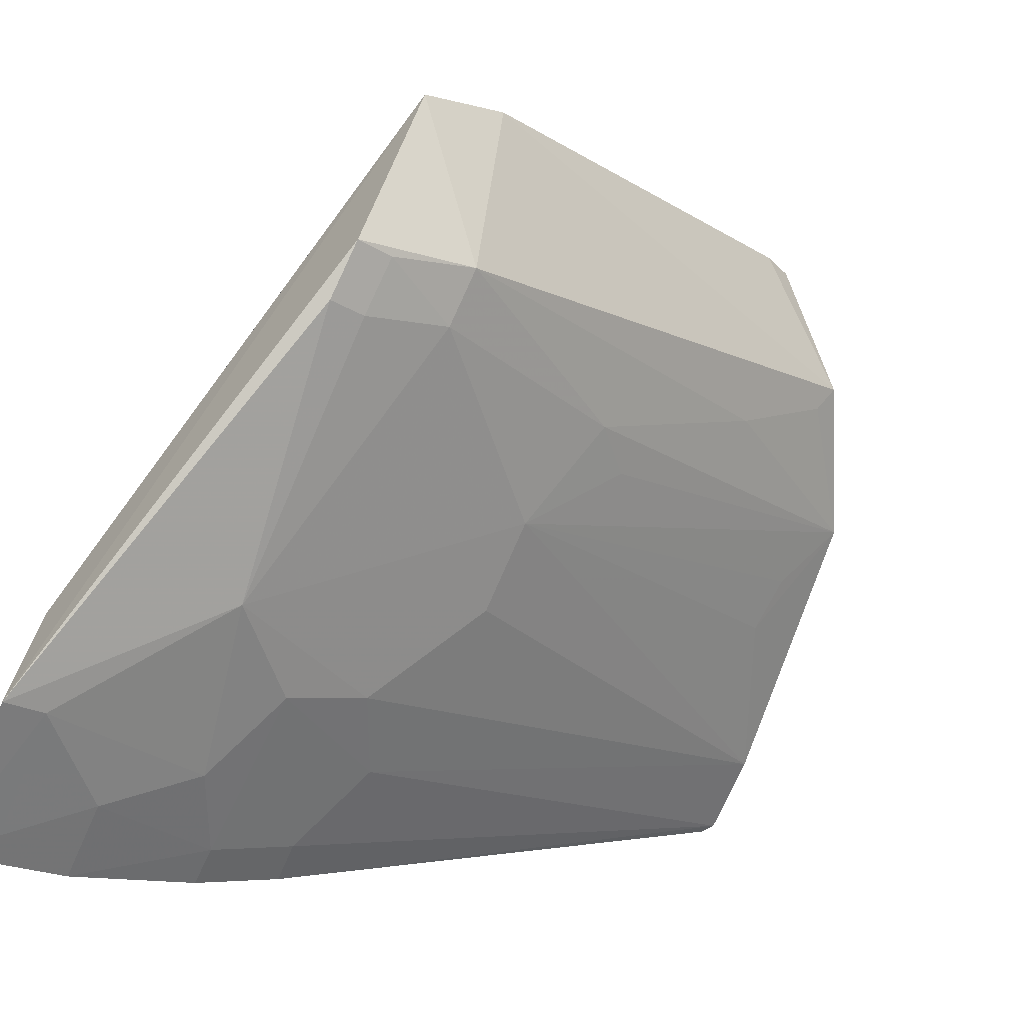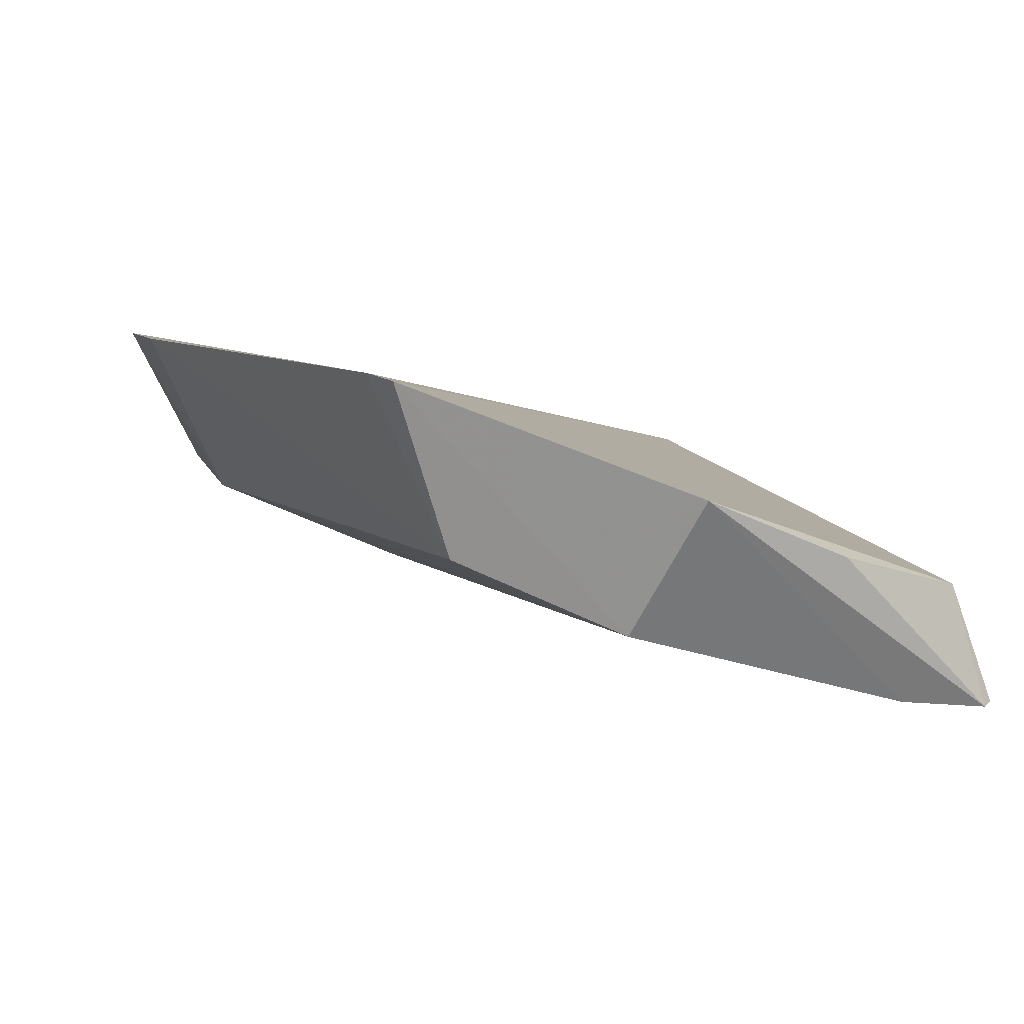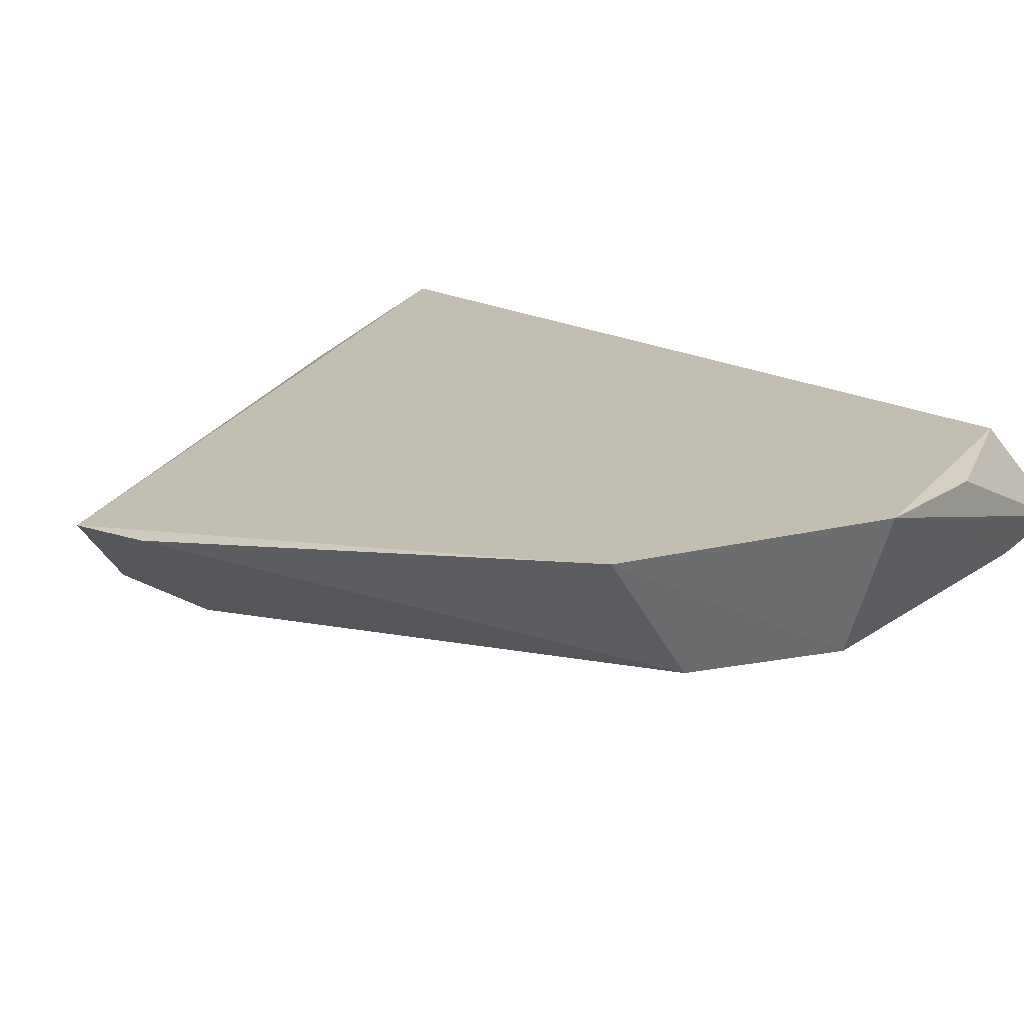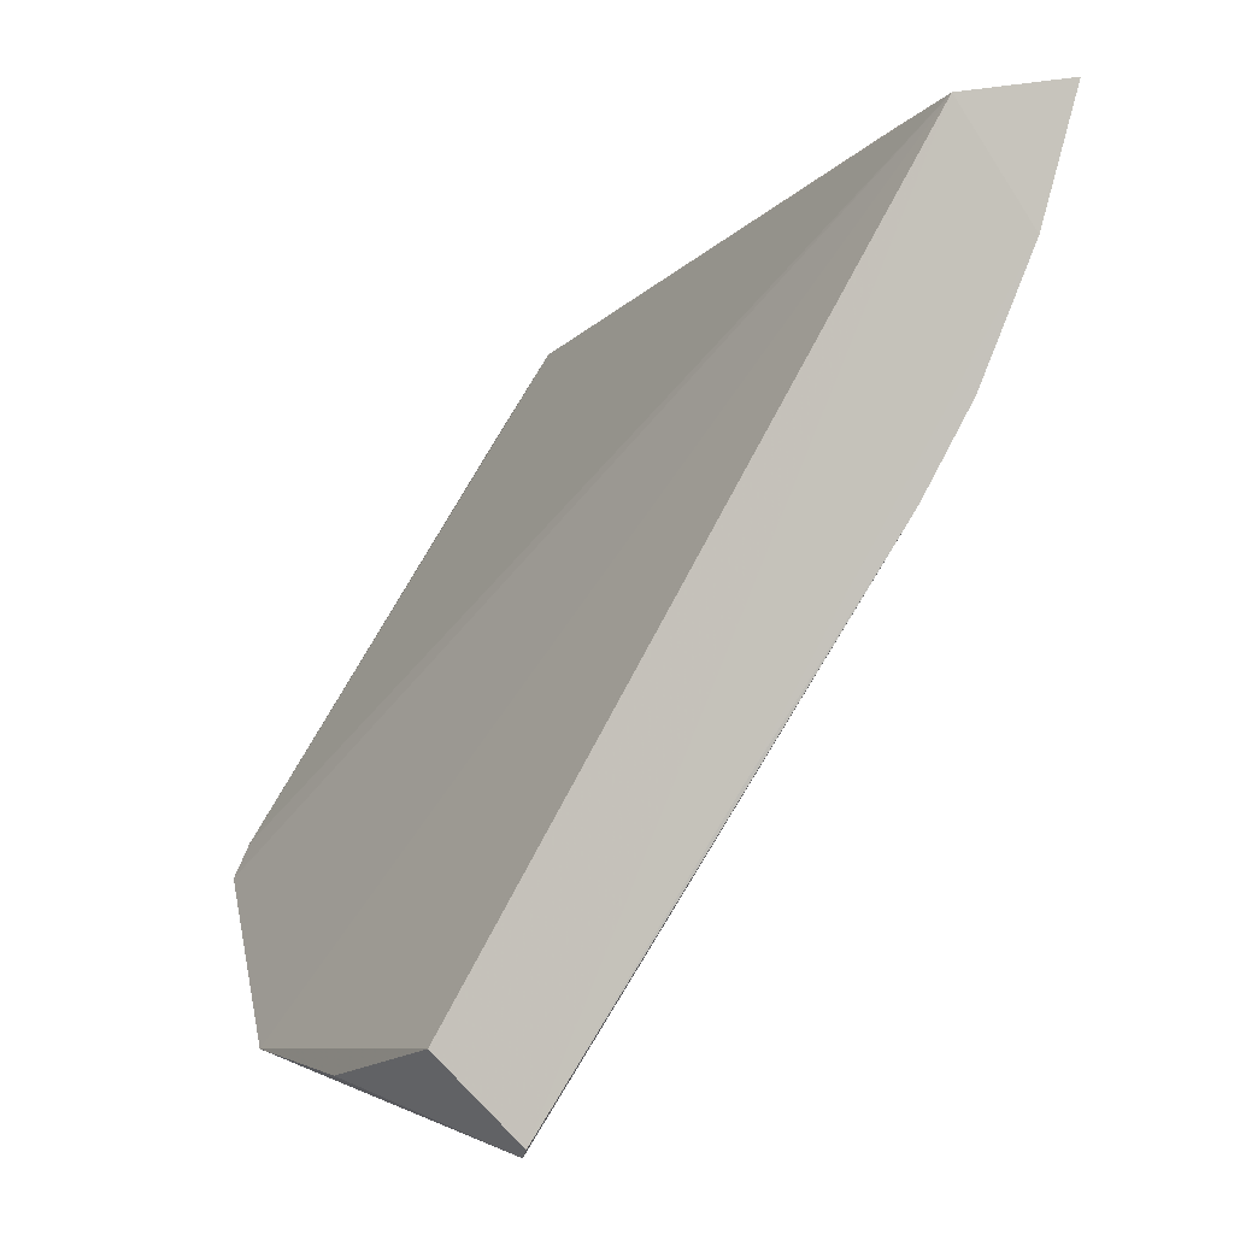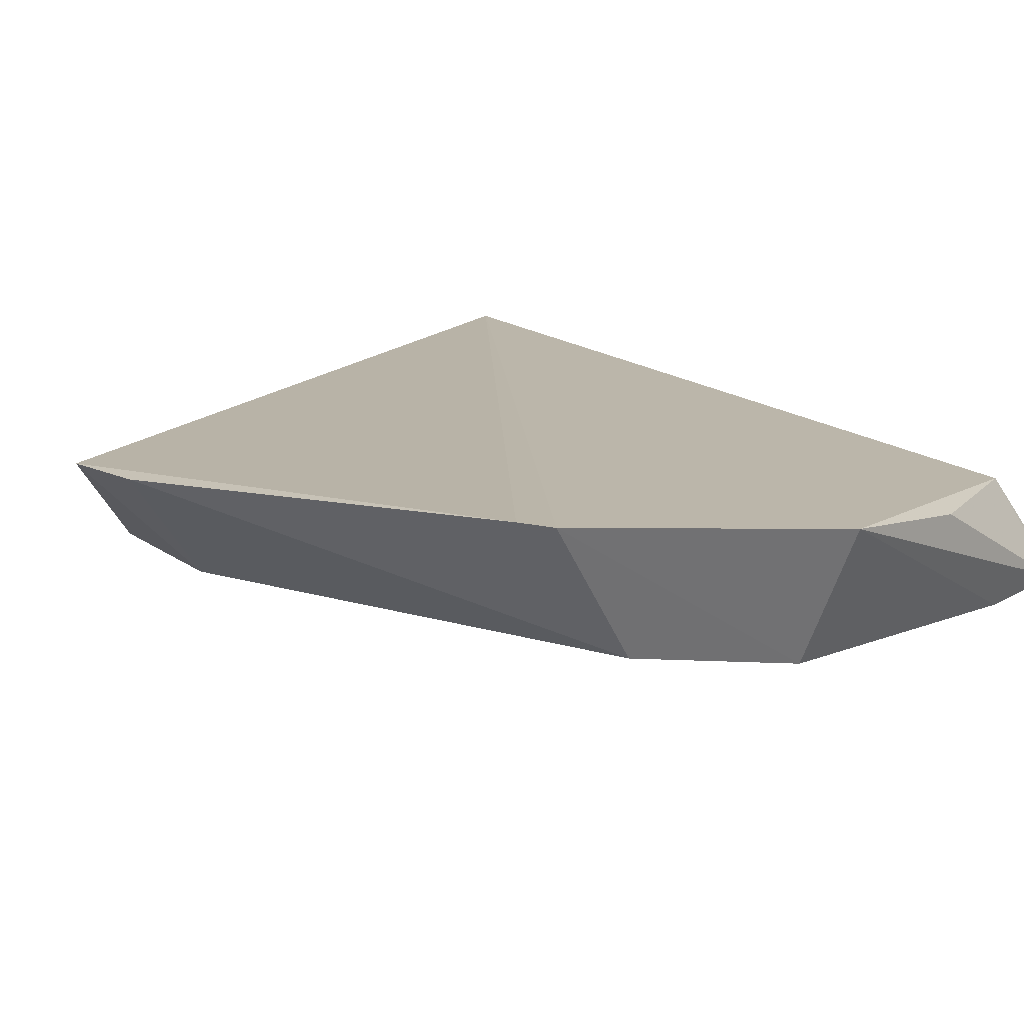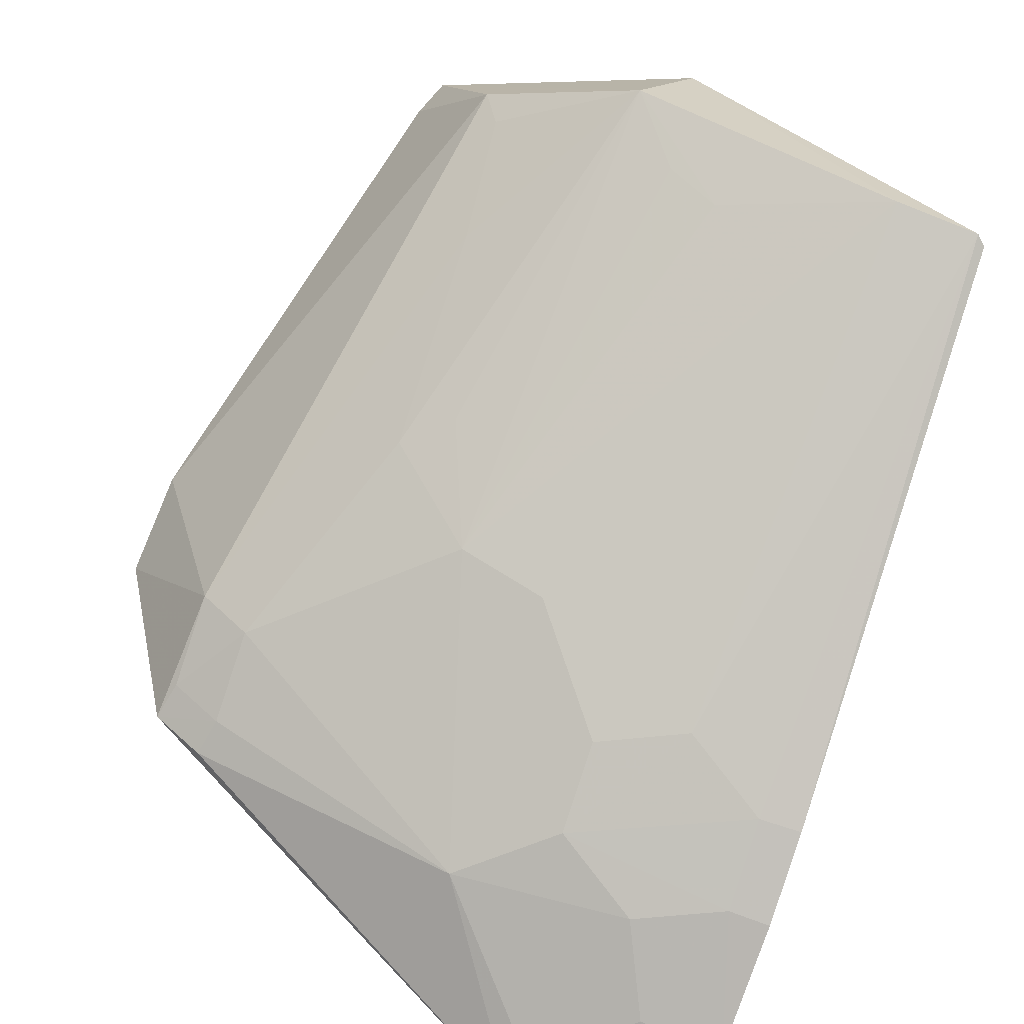
<metadata>
{"format":"obj","ext":"obj","renderer":"f3d","projection":"perspective","resolution":1024,"background":"white","views":[{"elev":-52.6,"azim":62.3,"up":"+Y"},{"elev":40.5,"azim":163.9,"up":"+Y"},{"elev":57.7,"azim":130.3,"up":"+Y"},{"elev":0.1,"azim":-84.4,"up":"+Z"},{"elev":53.4,"azim":138.8,"up":"+Y"},{"elev":-58.7,"azim":159.5,"up":"+Y"}]}
</metadata>
<code>
v 0.0828 -0.4743 0.06252
v 0.3055 -0.3054 0.01045
v 0.08501 -0.4405 0.0594
v 0.2526 -0.2066 -0.1674
v 0.1969 -0.2757 -0.2158
v 0.2577 -0.2108 -0.1563
v 0.1393 -0.4615 0.06531
v 0.07996 -0.3271 -0.2231
v 0.2428 -0.2574 -0.1892
v 0.1466 -0.4241 0.05966
v 0.08083 -0.4633 0.02069
v 0.08452 -0.2996 -0.1971
v 0.173 -0.2334 -0.2115
v 0.1523 -0.4133 -0.04816
v 0.3027 -0.2871 -0.01947
v 0.109 -0.4581 0.02241
v 0.0833 -0.3256 -0.226
v 0.2832 -0.3557 -0.02027
v 0.1384 -0.4584 0.05131
v 0.09461 -0.4443 -0.02099
v 0.1108 -0.3177 -0.2243
v 0.1287 -0.265 -0.212
v 0.2092 -0.3681 -0.07668
v 0.2362 -0.2936 -0.152
v 0.2858 -0.3738 0.02122
v 0.1819 -0.4291 0.008191
v 0.09469 -0.4295 -0.04924
v 0.1234 -0.4137 -0.06317
v 0.238 -0.3388 -0.09184
v 0.1643 -0.3073 -0.198
v 0.1807 -0.3828 -0.07691
v 0.2375 -0.2664 -0.1842
v 0.1236 -0.4438 -0.006023
v 0.2671 -0.3826 0.009545
v 0.08039 -0.4317 -0.05055
v 0.1525 -0.4283 -0.02026
v 0.2229 -0.338 -0.1066
v 0.2672 -0.3684 -0.0192
v 0.1806 -0.2961 -0.2006
v 0.2831 -0.3704 0.008493
v 0.2695 -0.386 0.02215
v 0.08002 -0.3854 -0.1249
v 0.08057 -0.4467 -0.02171
f 6 3 2
f 6 4 3
f 7 3 1
f 9 5 4
f 9 4 6
f 10 7 2
f 10 2 3
f 10 3 7
f 11 1 3
f 11 3 8
f 12 8 3
f 13 4 5
f 13 12 3
f 13 3 4
f 15 9 6
f 15 6 2
f 16 1 11
f 17 8 12
f 18 15 2
f 18 9 15
f 19 7 1
f 19 1 16
f 20 16 11
f 21 17 13
f 21 13 5
f 22 17 12
f 22 12 13
f 22 13 17
f 25 18 2
f 25 2 7
f 26 7 19
f 28 21 14
f 28 17 21
f 28 27 17
f 29 24 18
f 29 5 24
f 30 23 21
f 30 21 5
f 31 14 21
f 31 21 23
f 31 26 14
f 31 23 26
f 32 24 5
f 32 5 9
f 32 9 18
f 32 18 24
f 33 26 19
f 33 19 16
f 33 16 20
f 35 8 17
f 35 17 27
f 36 28 14
f 36 27 28
f 36 14 26
f 36 26 33
f 36 33 20
f 36 20 27
f 37 29 23
f 37 23 5
f 37 5 29
f 38 29 18
f 38 23 29
f 38 34 26
f 38 26 23
f 39 30 5
f 39 5 23
f 39 23 30
f 40 18 25
f 40 25 34
f 40 38 18
f 40 34 38
f 41 34 25
f 41 25 7
f 41 7 26
f 41 26 34
f 42 35 11
f 42 11 8
f 42 8 35
f 43 20 11
f 43 11 35
f 43 35 27
f 43 27 20

</code>
